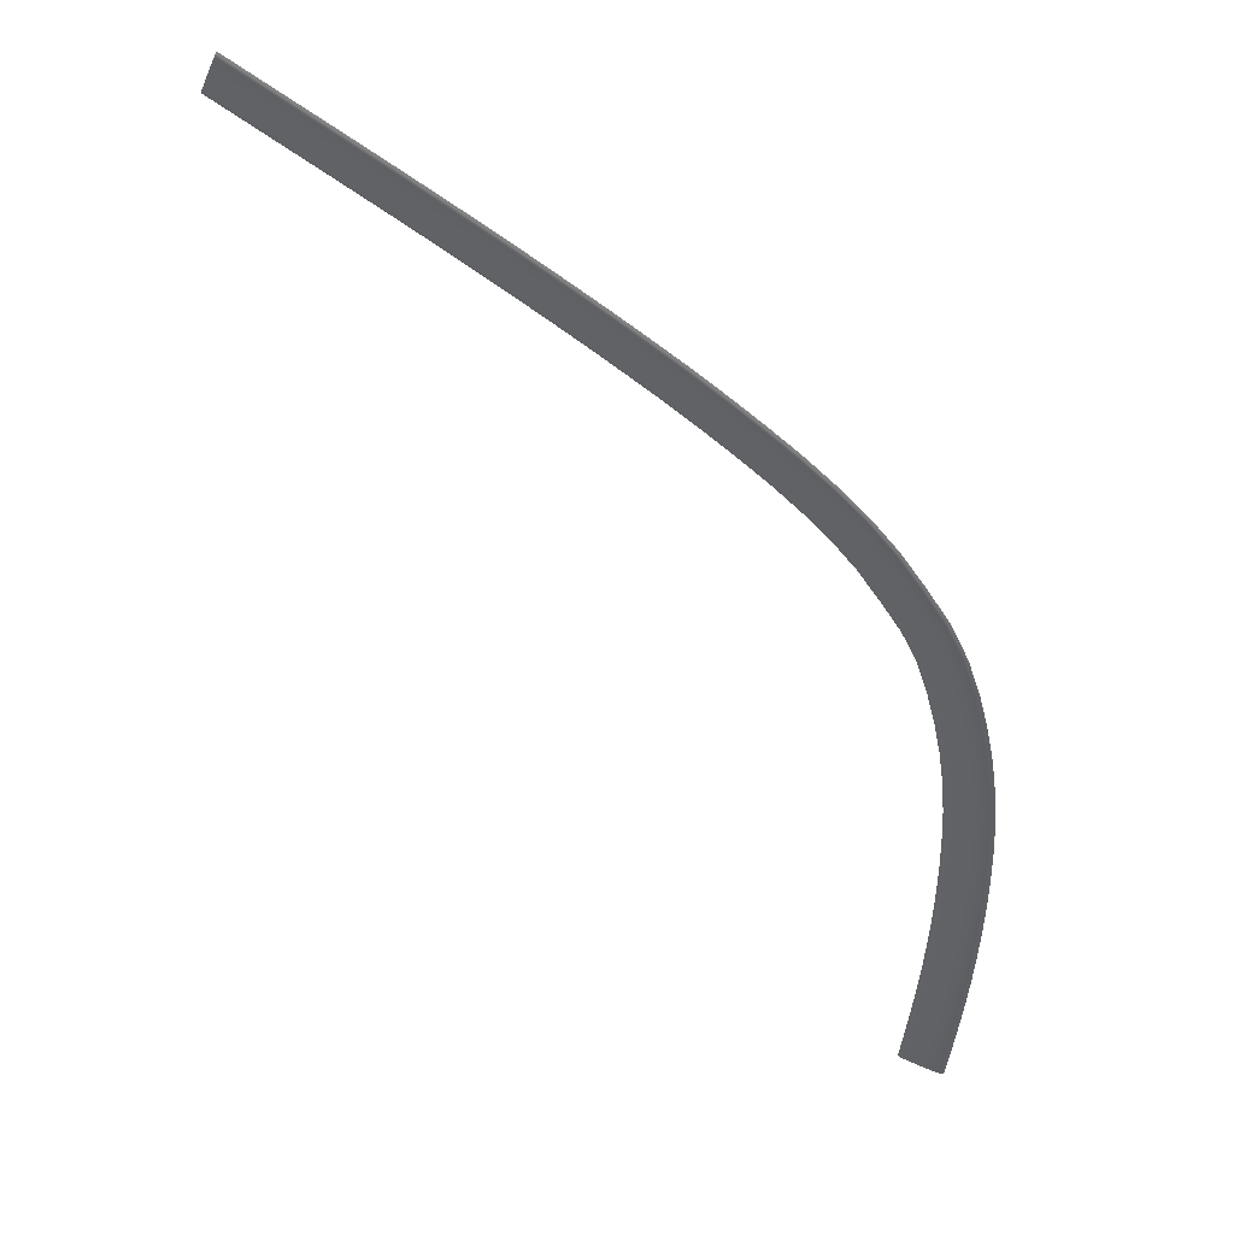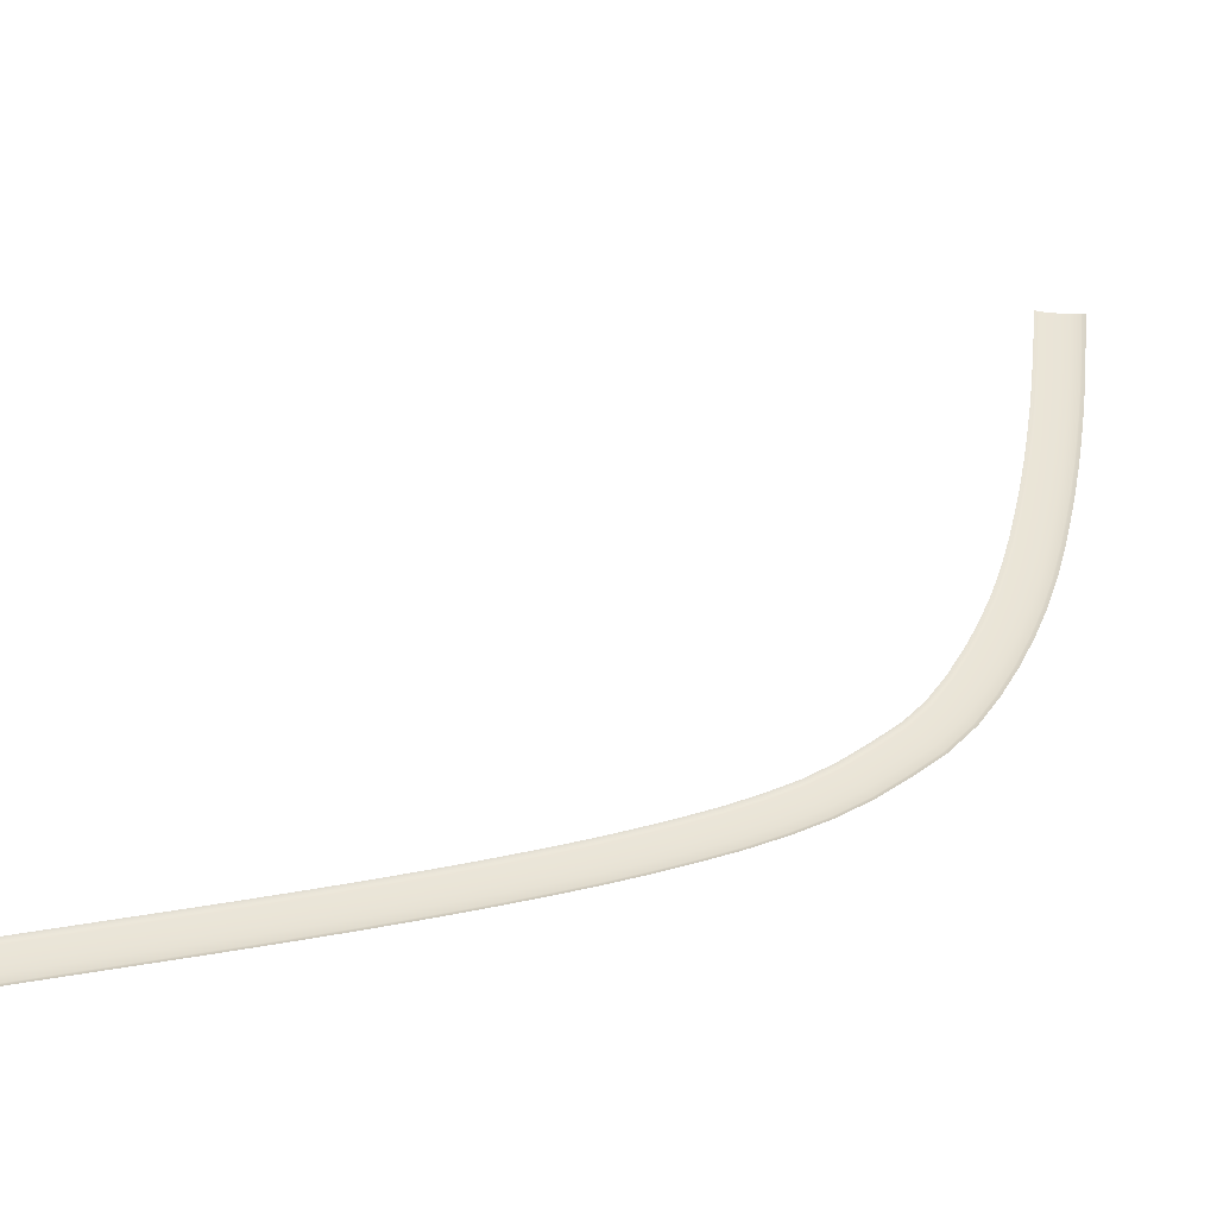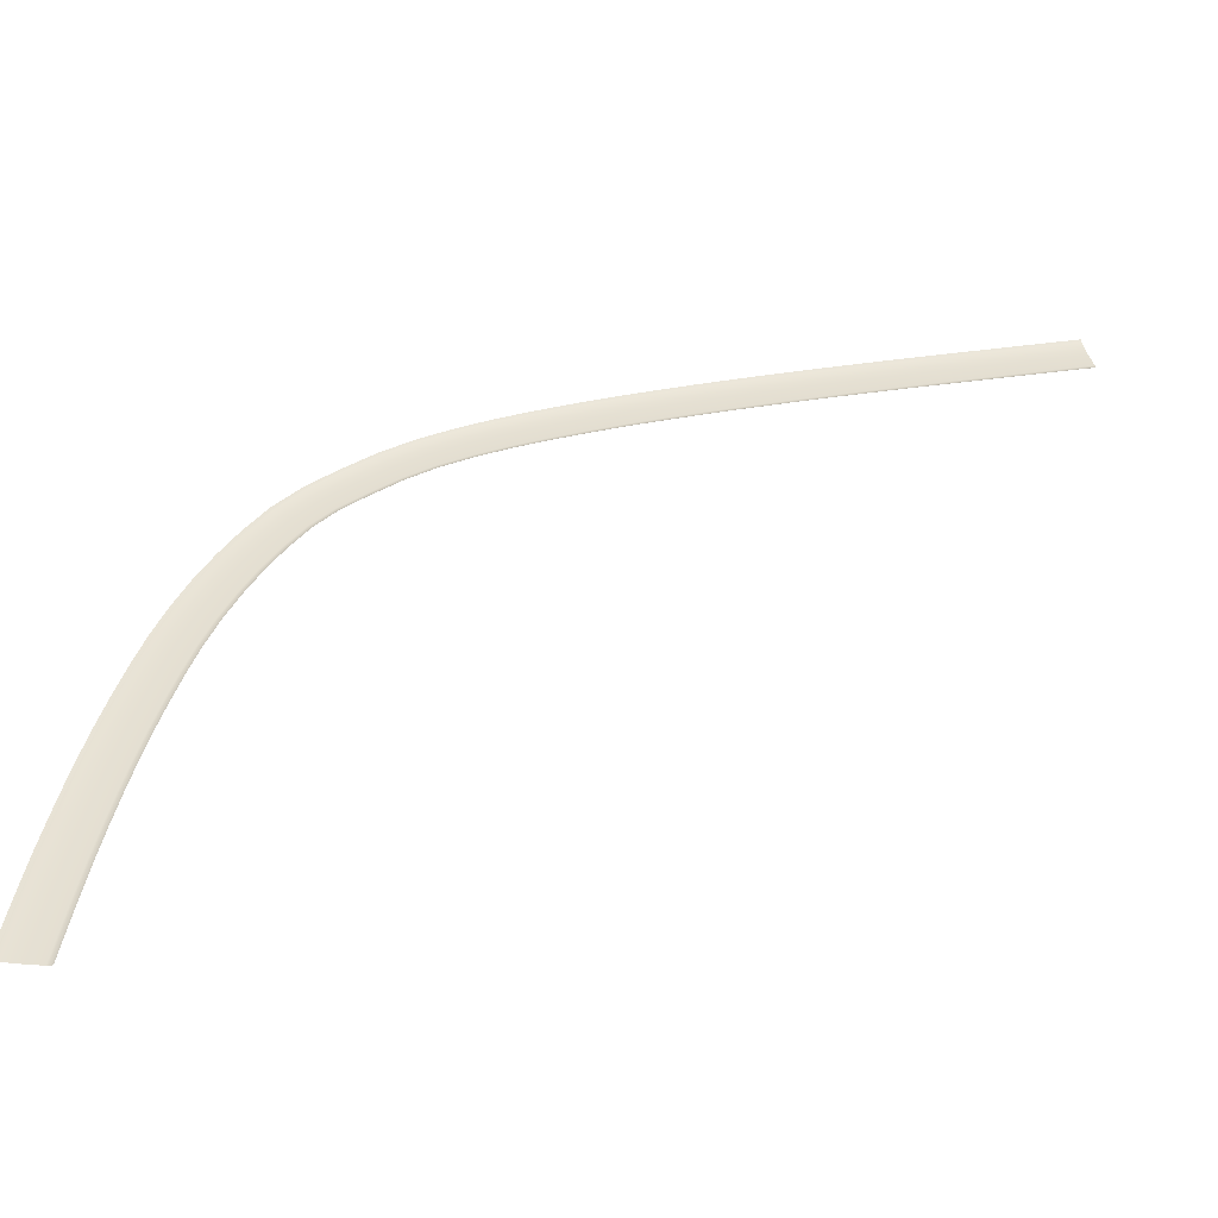
<metadata>
{"format":"obj","ext":"obj","renderer":"f3d","projection":"perspective","resolution":1024,"background":"white","views":[{"elev":44.6,"azim":-156.8,"up":"+Y"},{"elev":42.7,"azim":-167.3,"up":"+Z"},{"elev":38.7,"azim":12.7,"up":"+Z"}]}
</metadata>
<code>
o _1KERB_03_04_Scene.634
v 2.47e+04 8.785e+04 -319.6
v 2.479e+04 8.79e+04 -320.1
v 2.479e+04 8.79e+04 -324.2
v 2.47e+04 8.786e+04 -323.7
v 2.461e+04 8.781e+04 -319.2
v 2.479e+04 8.791e+04 -324.8
v 2.461e+04 8.782e+04 -323.3
v 2.469e+04 8.787e+04 -324.3
v 2.477e+04 8.796e+04 -326.1
v 2.46e+04 8.783e+04 -323.9
v 2.467e+04 8.792e+04 -325.6
v 2.476e+04 8.798e+04 -325.9
v 2.458e+04 8.787e+04 -325.2
v 2.466e+04 8.794e+04 -325.5
v 2.475e+04 8.8e+04 -324
v 2.457e+04 8.79e+04 -325
v 2.465e+04 8.796e+04 -323.5
v 2.456e+04 8.792e+04 -323.1
v 2.474e+04 8.801e+04 -322.9
v 2.465e+04 8.797e+04 -322.4
v 2.456e+04 8.792e+04 -322
v 2.456e+04 8.793e+04 -319.2
v 2.465e+04 8.797e+04 -319.6
v 2.474e+04 8.801e+04 -320.1
v 2.452e+04 8.777e+04 -318.8
v 2.451e+04 8.778e+04 -322.9
v 2.443e+04 8.773e+04 -318.5
v 2.442e+04 8.774e+04 -322.5
v 2.451e+04 8.779e+04 -323.5
v 2.442e+04 8.775e+04 -323.1
v 2.449e+04 8.783e+04 -324.8
v 2.44e+04 8.779e+04 -324.5
v 2.448e+04 8.786e+04 -324.6
v 2.439e+04 8.782e+04 -324.3
v 2.447e+04 8.788e+04 -322.7
v 2.438e+04 8.784e+04 -322.3
v 2.438e+04 8.784e+04 -321.3
v 2.447e+04 8.788e+04 -321.6
v 2.437e+04 8.785e+04 -318.5
v 2.446e+04 8.789e+04 -318.8
v 2.434e+04 8.769e+04 -318.1
v 2.433e+04 8.77e+04 -322.2
v 2.424e+04 8.765e+04 -317.9
v 2.424e+04 8.766e+04 -322
v 2.433e+04 8.771e+04 -322.8
v 2.424e+04 8.766e+04 -322.6
v 2.431e+04 8.775e+04 -324.1
v 2.422e+04 8.771e+04 -323.9
v 2.43e+04 8.778e+04 -324
v 2.421e+04 8.773e+04 -323.7
v 2.429e+04 8.78e+04 -322
v 2.42e+04 8.776e+04 -321.7
v 2.419e+04 8.776e+04 -320.7
v 2.428e+04 8.78e+04 -321
v 2.419e+04 8.777e+04 -317.9
v 2.428e+04 8.781e+04 -318.1
v 2.415e+04 8.761e+04 -317.6
v 2.415e+04 8.762e+04 -321.7
v 2.406e+04 8.757e+04 -317.4
v 2.406e+04 8.757e+04 -321.5
v 2.415e+04 8.762e+04 -322.3
v 2.406e+04 8.758e+04 -322.1
v 2.413e+04 8.767e+04 -323.6
v 2.404e+04 8.763e+04 -323.4
v 2.412e+04 8.769e+04 -323.4
v 2.402e+04 8.765e+04 -323.2
v 2.41e+04 8.771e+04 -321.5
v 2.401e+04 8.767e+04 -321.3
v 2.401e+04 8.768e+04 -320.2
v 2.41e+04 8.772e+04 -320.4
v 2.401e+04 8.768e+04 -317.4
v 2.41e+04 8.773e+04 -317.6
v 2.383e+04 8.759e+04 -319.8
v 2.392e+04 8.764e+04 -317.2
v 2.383e+04 8.759e+04 -317
v 2.392e+04 8.763e+04 -320
v 2.383e+04 8.758e+04 -320.8
v 2.392e+04 8.763e+04 -321
v 2.384e+04 8.756e+04 -322.8
v 2.393e+04 8.761e+04 -323
v 2.386e+04 8.754e+04 -323
v 2.395e+04 8.758e+04 -323.2
v 2.388e+04 8.749e+04 -321.7
v 2.397e+04 8.754e+04 -321.9
v 2.388e+04 8.749e+04 -321.1
v 2.397e+04 8.753e+04 -321.3
v 2.389e+04 8.748e+04 -317
v 2.397e+04 8.752e+04 -317.2
v 2.365e+04 8.749e+04 -319.4
v 2.374e+04 8.755e+04 -316.8
v 2.365e+04 8.75e+04 -316.6
v 2.374e+04 8.754e+04 -319.6
v 2.365e+04 8.749e+04 -320.5
v 2.374e+04 8.754e+04 -320.7
v 2.367e+04 8.747e+04 -322.4
v 2.376e+04 8.751e+04 -322.6
v 2.368e+04 8.745e+04 -322.6
v 2.377e+04 8.749e+04 -322.8
v 2.37e+04 8.74e+04 -321.3
v 2.379e+04 8.745e+04 -321.5
v 2.371e+04 8.739e+04 -320.7
v 2.379e+04 8.744e+04 -320.9
v 2.371e+04 8.739e+04 -316.6
v 2.38e+04 8.743e+04 -316.8
v 2.356e+04 8.745e+04 -316.5
v 2.347e+04 8.74e+04 -316.3
v 2.348e+04 8.739e+04 -319.2
v 2.356e+04 8.744e+04 -319.3
v 2.348e+04 8.739e+04 -320.2
v 2.357e+04 8.744e+04 -320.4
v 2.349e+04 8.737e+04 -322.2
v 2.358e+04 8.742e+04 -322.3
v 2.351e+04 8.734e+04 -322.4
v 2.359e+04 8.74e+04 -322.5
v 2.353e+04 8.73e+04 -321.1
v 2.362e+04 8.735e+04 -321.2
v 2.354e+04 8.729e+04 -320.5
v 2.362e+04 8.734e+04 -320.6
v 2.354e+04 8.729e+04 -316.4
v 2.363e+04 8.734e+04 -316.5
v 2.339e+04 8.734e+04 -316.2
v 2.33e+04 8.728e+04 -316.1
v 2.331e+04 8.728e+04 -318.9
v 2.339e+04 8.734e+04 -319
v 2.331e+04 8.727e+04 -320
v 2.339e+04 8.733e+04 -320.1
v 2.333e+04 8.725e+04 -322
v 2.341e+04 8.731e+04 -322.1
v 2.334e+04 8.723e+04 -322.2
v 2.342e+04 8.729e+04 -322.2
v 2.337e+04 8.719e+04 -320.9
v 2.345e+04 8.725e+04 -320.9
v 2.338e+04 8.719e+04 -320.3
v 2.345e+04 8.724e+04 -320.4
v 2.338e+04 8.718e+04 -316.2
v 2.346e+04 8.724e+04 -316.3
v 2.322e+04 8.722e+04 -316.1
v 2.315e+04 8.714e+04 -316
v 2.315e+04 8.714e+04 -318.8
v 2.323e+04 8.721e+04 -318.9
v 2.315e+04 8.713e+04 -319.9
v 2.323e+04 8.721e+04 -319.9
v 2.317e+04 8.712e+04 -321.9
v 2.325e+04 8.719e+04 -321.9
v 2.319e+04 8.71e+04 -322
v 2.326e+04 8.717e+04 -322.1
v 2.323e+04 8.707e+04 -320.7
v 2.33e+04 8.713e+04 -320.8
v 2.324e+04 8.706e+04 -320.2
v 2.33e+04 8.713e+04 -320.2
v 2.324e+04 8.705e+04 -316.1
v 2.331e+04 8.712e+04 -316.1
v 2.308e+04 8.706e+04 -316
v 2.302e+04 8.698e+04 -316
v 2.302e+04 8.697e+04 -318.8
v 2.309e+04 8.706e+04 -318.8
v 2.303e+04 8.697e+04 -319.9
v 2.309e+04 8.705e+04 -319.9
v 2.305e+04 8.696e+04 -321.8
v 2.311e+04 8.704e+04 -321.8
v 2.307e+04 8.694e+04 -322
v 2.313e+04 8.702e+04 -322
v 2.311e+04 8.691e+04 -320.7
v 2.317e+04 8.699e+04 -320.7
v 2.312e+04 8.691e+04 -320.2
v 2.318e+04 8.699e+04 -320.2
v 2.313e+04 8.69e+04 -316.1
v 2.318e+04 8.698e+04 -316.1
v 2.304e+04 8.674e+04 -320.2
v 2.305e+04 8.674e+04 -316.1
v 2.308e+04 8.683e+04 -316.1
v 2.308e+04 8.683e+04 -320.2
v 2.304e+04 8.675e+04 -320.7
v 2.307e+04 8.683e+04 -320.7
v 2.299e+04 8.676e+04 -322
v 2.302e+04 8.685e+04 -322
v 2.296e+04 8.677e+04 -321.8
v 2.3e+04 8.686e+04 -321.8
v 2.294e+04 8.678e+04 -319.9
v 2.298e+04 8.687e+04 -319.9
v 2.294e+04 8.678e+04 -318.8
v 2.297e+04 8.688e+04 -318.8
v 2.293e+04 8.678e+04 -316
v 2.297e+04 8.688e+04 -316
v 2.3e+04 8.656e+04 -320.2
v 2.301e+04 8.655e+04 -316.1
v 2.303e+04 8.665e+04 -316.1
v 2.302e+04 8.665e+04 -320.2
v 2.299e+04 8.656e+04 -320.7
v 2.301e+04 8.665e+04 -320.7
v 2.294e+04 8.657e+04 -322
v 2.296e+04 8.666e+04 -322
v 2.291e+04 8.657e+04 -321.8
v 2.294e+04 8.667e+04 -321.8
v 2.289e+04 8.658e+04 -319.9
v 2.291e+04 8.668e+04 -319.9
v 2.289e+04 8.658e+04 -318.8
v 2.291e+04 8.668e+04 -318.8
v 2.288e+04 8.658e+04 -316
v 2.29e+04 8.668e+04 -316
v 2.286e+04 8.648e+04 -316
v 2.285e+04 8.637e+04 -316
v 2.286e+04 8.637e+04 -318.8
v 2.287e+04 8.648e+04 -318.8
v 2.286e+04 8.637e+04 -319.9
v 2.287e+04 8.647e+04 -319.9
v 2.289e+04 8.637e+04 -321.8
v 2.29e+04 8.647e+04 -321.8
v 2.291e+04 8.637e+04 -322
v 2.292e+04 8.647e+04 -322
v 2.296e+04 8.636e+04 -320.7
v 2.297e+04 8.646e+04 -320.7
v 2.297e+04 8.636e+04 -320.2
v 2.298e+04 8.646e+04 -320.2
v 2.298e+04 8.636e+04 -316.1
v 2.299e+04 8.646e+04 -316.1
v 2.296e+04 8.617e+04 -320.2
v 2.297e+04 8.617e+04 -316.1
v 2.297e+04 8.627e+04 -316.1
v 2.297e+04 8.627e+04 -320.2
v 2.296e+04 8.617e+04 -320.7
v 2.296e+04 8.627e+04 -320.7
v 2.29e+04 8.617e+04 -322
v 2.291e+04 8.627e+04 -322
v 2.288e+04 8.617e+04 -321.8
v 2.288e+04 8.627e+04 -321.8
v 2.285e+04 8.617e+04 -319.9
v 2.286e+04 8.627e+04 -319.9
v 2.285e+04 8.617e+04 -318.8
v 2.285e+04 8.627e+04 -318.8
v 2.284e+04 8.617e+04 -316
v 2.285e+04 8.627e+04 -316
v 2.297e+04 8.607e+04 -316.1
v 2.296e+04 8.607e+04 -320.2
v 2.297e+04 8.597e+04 -320.2
v 2.297e+04 8.597e+04 -316.1
v 2.296e+04 8.597e+04 -320.7
v 2.295e+04 8.607e+04 -320.7
v 2.291e+04 8.597e+04 -322
v 2.29e+04 8.607e+04 -322
v 2.288e+04 8.597e+04 -321.8
v 2.288e+04 8.607e+04 -321.8
v 2.286e+04 8.597e+04 -319.9
v 2.285e+04 8.607e+04 -319.9
v 2.285e+04 8.597e+04 -318.8
v 2.285e+04 8.607e+04 -318.8
v 2.284e+04 8.597e+04 -316
v 2.284e+04 8.607e+04 -316
v 2.285e+04 8.587e+04 -316
v 2.285e+04 8.587e+04 -318.8
v 2.285e+04 8.577e+04 -316
v 2.286e+04 8.577e+04 -318.8
v 2.286e+04 8.577e+04 -319.9
v 2.286e+04 8.587e+04 -319.9
v 2.289e+04 8.577e+04 -321.8
v 2.288e+04 8.587e+04 -321.8
v 2.291e+04 8.577e+04 -322
v 2.291e+04 8.587e+04 -322
v 2.297e+04 8.577e+04 -320.7
v 2.296e+04 8.587e+04 -320.7
v 2.297e+04 8.577e+04 -320.2
v 2.297e+04 8.587e+04 -320.2
v 2.298e+04 8.577e+04 -316.1
v 2.298e+04 8.587e+04 -316.1
v 2.299e+04 8.567e+04 -316.1
v 2.298e+04 8.567e+04 -320.2
v 2.299e+04 8.558e+04 -320.2
v 2.3e+04 8.558e+04 -316.1
v 2.298e+04 8.557e+04 -320.7
v 2.297e+04 8.567e+04 -320.7
v 2.293e+04 8.557e+04 -322
v 2.292e+04 8.567e+04 -322
v 2.29e+04 8.557e+04 -321.8
v 2.29e+04 8.567e+04 -321.8
v 2.288e+04 8.557e+04 -319.9
v 2.287e+04 8.567e+04 -319.9
v 2.288e+04 8.557e+04 -318.8
v 2.287e+04 8.567e+04 -318.8
v 2.287e+04 8.556e+04 -316
v 2.286e+04 8.566e+04 -316
v 2.301e+04 8.538e+04 -320.2
v 2.302e+04 8.538e+04 -316.1
v 2.301e+04 8.548e+04 -316.1
v 2.3e+04 8.548e+04 -320.2
v 2.3e+04 8.538e+04 -320.7
v 2.299e+04 8.548e+04 -320.7
v 2.295e+04 8.537e+04 -322
v 2.294e+04 8.547e+04 -322
v 2.292e+04 8.537e+04 -321.8
v 2.291e+04 8.547e+04 -321.8
v 2.29e+04 8.537e+04 -319.9
v 2.289e+04 8.547e+04 -319.9
v 2.289e+04 8.537e+04 -318.8
v 2.288e+04 8.547e+04 -318.8
v 2.289e+04 8.536e+04 -316
v 2.288e+04 8.546e+04 -316
f 1 3 2
f 3 1 4
f 5 4 1
f 4 6 3
f 4 5 7
f 6 4 8
f 7 8 4
f 6 8 9
f 8 7 10
f 8 11 9
f 10 11 8
f 9 11 12
f 11 10 13
f 11 14 12
f 13 14 11
f 12 14 15
f 14 13 16
f 14 17 15
f 16 17 14
f 17 16 18
f 15 17 19
f 17 18 20
f 20 19 17
f 21 20 18
f 22 20 21
f 20 22 23
f 23 19 20
f 19 23 24
f 25 7 5
f 7 25 26
f 27 26 25
f 26 10 7
f 26 27 28
f 10 26 29
f 28 29 26
f 10 29 13
f 29 28 30
f 29 31 13
f 30 31 29
f 13 31 16
f 31 30 32
f 31 33 16
f 32 33 31
f 33 32 34
f 16 33 18
f 34 35 33
f 33 35 18
f 35 34 36
f 37 35 36
f 38 18 35
f 35 37 38
f 39 38 37
f 18 38 21
f 38 39 40
f 40 21 38
f 21 40 22
f 41 28 27
f 28 41 42
f 43 42 41
f 42 30 28
f 42 43 44
f 30 42 45
f 44 45 42
f 30 45 32
f 45 44 46
f 45 47 32
f 46 47 45
f 32 47 34
f 47 46 48
f 47 49 34
f 48 49 47
f 49 48 50
f 34 49 36
f 50 51 49
f 49 51 36
f 51 50 52
f 53 51 52
f 54 36 51
f 51 53 54
f 55 54 53
f 36 54 37
f 54 55 56
f 56 37 54
f 37 56 39
f 57 44 43
f 44 57 58
f 59 58 57
f 58 46 44
f 58 59 60
f 46 58 61
f 60 61 58
f 46 61 48
f 61 60 62
f 61 63 48
f 62 63 61
f 48 63 50
f 63 62 64
f 63 65 50
f 64 65 63
f 50 65 52
f 65 64 66
f 65 67 52
f 66 67 65
f 67 66 68
f 52 67 53
f 69 67 68
f 70 53 67
f 67 69 70
f 53 70 55
f 71 70 69
f 72 55 70
f 70 71 72
f 73 75 74
f 76 73 74
f 74 71 76
f 73 76 77
f 69 76 71
f 78 77 76
f 76 69 78
f 78 79 77
f 68 78 69
f 79 78 80
f 80 78 68
f 80 81 79
f 66 80 68
f 81 80 82
f 82 80 66
f 82 83 81
f 64 82 66
f 83 82 84
f 64 84 82
f 84 85 83
f 62 84 64
f 85 84 86
f 62 86 84
f 86 87 85
f 86 62 60
f 87 86 88
f 60 88 86
f 88 60 59
f 89 91 90
f 92 89 90
f 93 89 92
f 90 73 92
f 73 90 75
f 94 93 92
f 92 73 94
f 94 95 93
f 77 94 73
f 95 94 96
f 77 96 94
f 96 97 95
f 79 96 77
f 97 96 98
f 79 98 96
f 98 99 97
f 81 98 79
f 99 98 100
f 81 100 98
f 100 101 99
f 83 100 81
f 101 100 102
f 83 102 100
f 102 103 101
f 102 83 85
f 103 102 104
f 85 104 102
f 104 85 87
f 105 107 106
f 108 107 105
f 108 109 107
f 105 89 108
f 89 105 91
f 93 108 89
f 110 109 108
f 108 93 110
f 110 111 109
f 95 110 93
f 111 110 112
f 110 95 112
f 112 113 111
f 97 112 95
f 113 112 114
f 112 97 114
f 114 115 113
f 99 114 97
f 115 114 116
f 114 99 116
f 116 117 115
f 101 116 99
f 117 116 118
f 116 101 118
f 118 119 117
f 103 118 101
f 119 118 120
f 118 103 120
f 121 123 122
f 124 123 121
f 106 124 121
f 124 125 123
f 107 124 106
f 126 125 124
f 107 126 124
f 126 127 125
f 109 126 107
f 127 126 128
f 109 128 126
f 128 129 127
f 111 128 109
f 129 128 130
f 111 130 128
f 130 131 129
f 113 130 111
f 131 130 132
f 113 132 130
f 132 133 131
f 115 132 113
f 133 132 134
f 115 134 132
f 134 135 133
f 134 115 117
f 136 135 134
f 117 136 134
f 119 136 117
f 137 139 138
f 140 139 137
f 122 140 137
f 140 141 139
f 123 140 122
f 142 141 140
f 123 142 140
f 142 143 141
f 125 142 123
f 143 142 144
f 125 144 142
f 144 145 143
f 127 144 125
f 145 144 146
f 127 146 144
f 146 147 145
f 129 146 127
f 147 146 148
f 129 148 146
f 148 149 147
f 148 129 131
f 149 148 150
f 131 150 148
f 149 150 151
f 150 131 133
f 152 151 150
f 133 152 150
f 135 152 133
f 153 155 154
f 156 155 153
f 156 157 155
f 153 139 156
f 139 153 138
f 141 156 139
f 158 157 156
f 156 141 158
f 158 159 157
f 143 158 141
f 159 158 160
f 158 143 160
f 160 161 159
f 145 160 143
f 161 160 162
f 160 145 162
f 162 163 161
f 147 162 145
f 163 162 164
f 162 147 164
f 164 165 163
f 149 164 147
f 165 164 166
f 164 149 166
f 165 166 167
f 151 166 149
f 168 167 166
f 166 151 168
f 169 171 170
f 171 169 172
f 172 167 171
f 172 169 173
f 167 172 165
f 173 174 172
f 174 165 172
f 175 174 173
f 174 163 165
f 175 176 174
f 176 163 174
f 177 176 175
f 163 176 161
f 177 178 176
f 178 161 176
f 179 178 177
f 161 178 159
f 179 180 178
f 180 159 178
f 181 180 179
f 159 180 157
f 180 181 182
f 182 157 180
f 183 182 181
f 157 182 155
f 182 183 184
f 184 155 182
f 155 184 154
f 185 187 186
f 187 185 188
f 188 170 187
f 188 185 189
f 170 188 169
f 189 190 188
f 169 188 190
f 191 190 189
f 190 173 169
f 190 191 192
f 192 173 190
f 193 192 191
f 173 192 175
f 192 193 194
f 194 175 192
f 195 194 193
f 175 194 177
f 194 195 196
f 196 177 194
f 197 196 195
f 177 196 179
f 196 197 198
f 198 179 196
f 199 198 197
f 179 198 181
f 198 199 200
f 200 181 198
f 181 200 183
f 201 203 202
f 203 201 204
f 199 204 201
f 204 205 203
f 204 199 197
f 205 204 206
f 197 206 204
f 206 207 205
f 206 197 195
f 207 206 208
f 195 208 206
f 208 209 207
f 208 195 193
f 209 208 210
f 193 210 208
f 210 211 209
f 210 193 191
f 211 210 212
f 191 212 210
f 212 213 211
f 212 191 189
f 213 212 214
f 189 214 212
f 213 214 215
f 214 189 185
f 216 215 214
f 214 185 216
f 186 216 185
f 217 219 218
f 219 217 220
f 220 215 219
f 220 217 221
f 215 220 213
f 221 222 220
f 213 220 222
f 223 222 221
f 222 211 213
f 222 223 224
f 224 211 222
f 225 224 223
f 211 224 209
f 224 225 226
f 226 209 224
f 227 226 225
f 209 226 207
f 226 227 228
f 228 207 226
f 229 228 227
f 207 228 205
f 228 229 230
f 230 205 228
f 231 230 229
f 205 230 203
f 230 231 232
f 232 203 230
f 203 232 202
f 233 217 218
f 234 217 233
f 234 221 217
f 233 235 234
f 235 233 236
f 234 235 237
f 221 234 238
f 237 238 234
f 238 223 221
f 239 238 237
f 240 223 238
f 238 239 240
f 240 225 223
f 241 240 239
f 242 225 240
f 240 241 242
f 242 227 225
f 243 242 241
f 244 227 242
f 242 243 244
f 244 229 227
f 245 244 243
f 246 229 244
f 244 245 246
f 246 231 229
f 247 246 245
f 248 231 246
f 246 247 248
f 245 249 247
f 249 245 250
f 250 251 249
f 251 250 252
f 243 250 245
f 252 250 253
f 250 243 254
f 253 250 254
f 241 254 243
f 254 255 253
f 254 241 256
f 255 254 256
f 239 256 241
f 256 257 255
f 256 239 258
f 257 256 258
f 237 258 239
f 258 259 257
f 258 237 260
f 259 258 260
f 260 237 235
f 260 261 259
f 235 262 260
f 261 260 262
f 236 262 235
f 261 262 263
f 262 236 264
f 263 262 264
f 265 261 263
f 266 261 265
f 266 259 261
f 265 267 266
f 267 265 268
f 266 267 269
f 259 266 270
f 269 270 266
f 270 257 259
f 271 270 269
f 272 257 270
f 270 271 272
f 272 255 257
f 273 272 271
f 274 255 272
f 272 273 274
f 274 253 255
f 275 274 273
f 276 253 274
f 274 275 276
f 276 252 253
f 277 276 275
f 278 252 276
f 276 277 278
f 278 251 252
f 279 278 277
f 280 251 278
f 278 279 280
f 281 283 282
f 283 281 284
f 284 268 283
f 284 281 285
f 268 284 267
f 285 286 284
f 267 284 286
f 287 286 285
f 286 269 267
f 286 287 288
f 288 269 286
f 289 288 287
f 269 288 271
f 288 289 290
f 290 271 288
f 291 290 289
f 271 290 273
f 290 291 292
f 292 273 290
f 293 292 291
f 273 292 275
f 292 293 294
f 294 275 292
f 295 294 293
f 275 294 277
f 294 295 296
f 296 277 294
f 277 296 279

</code>
